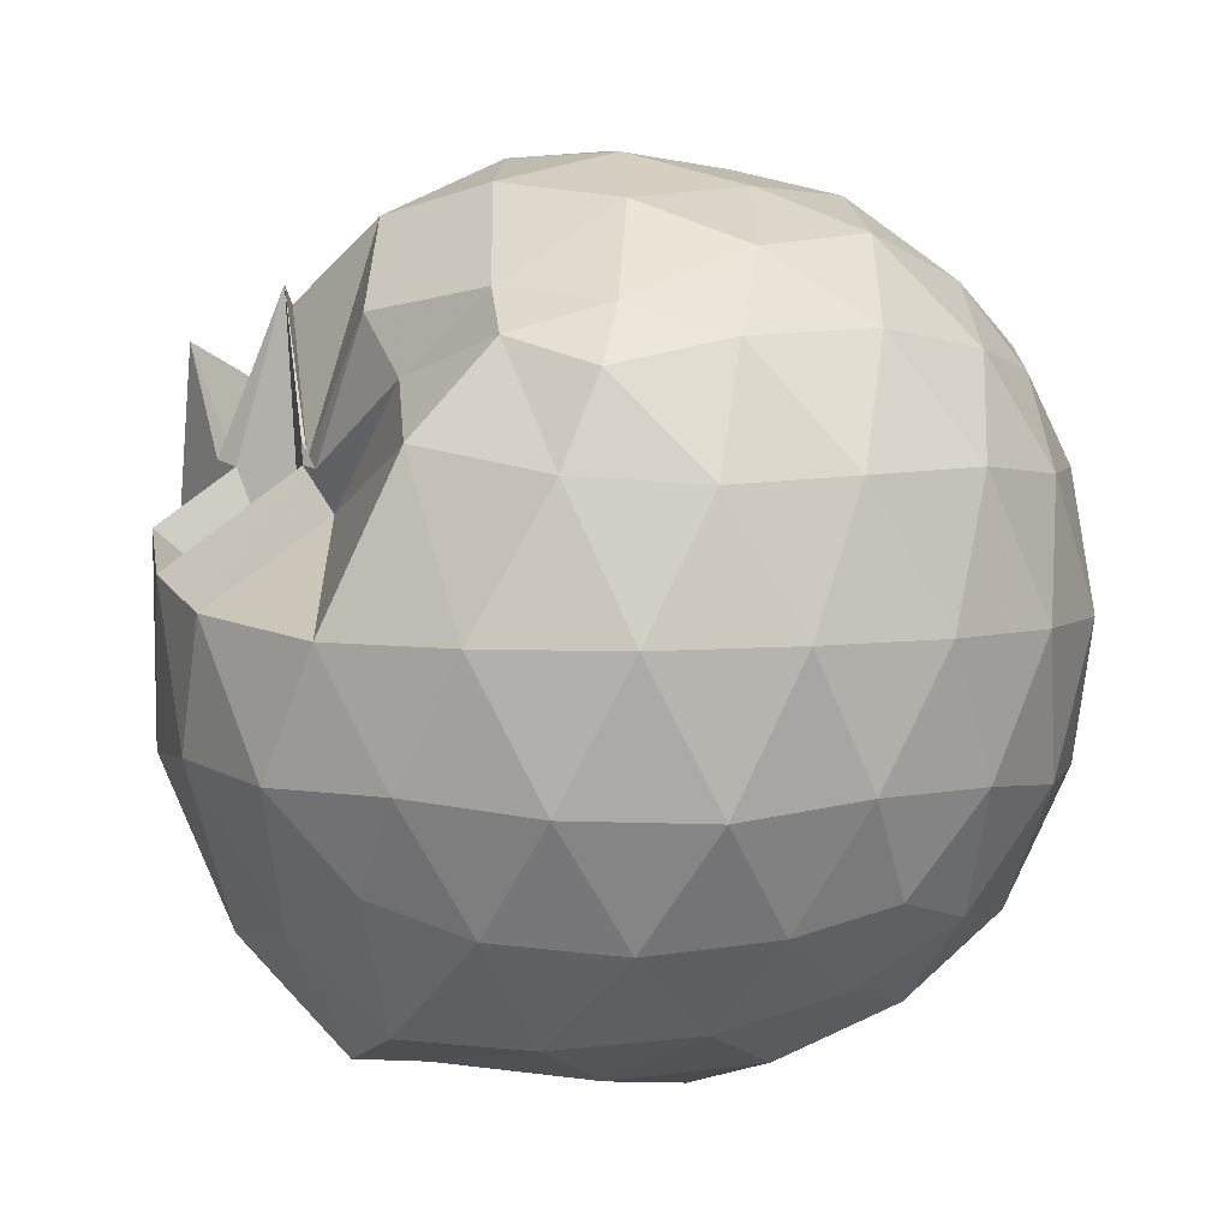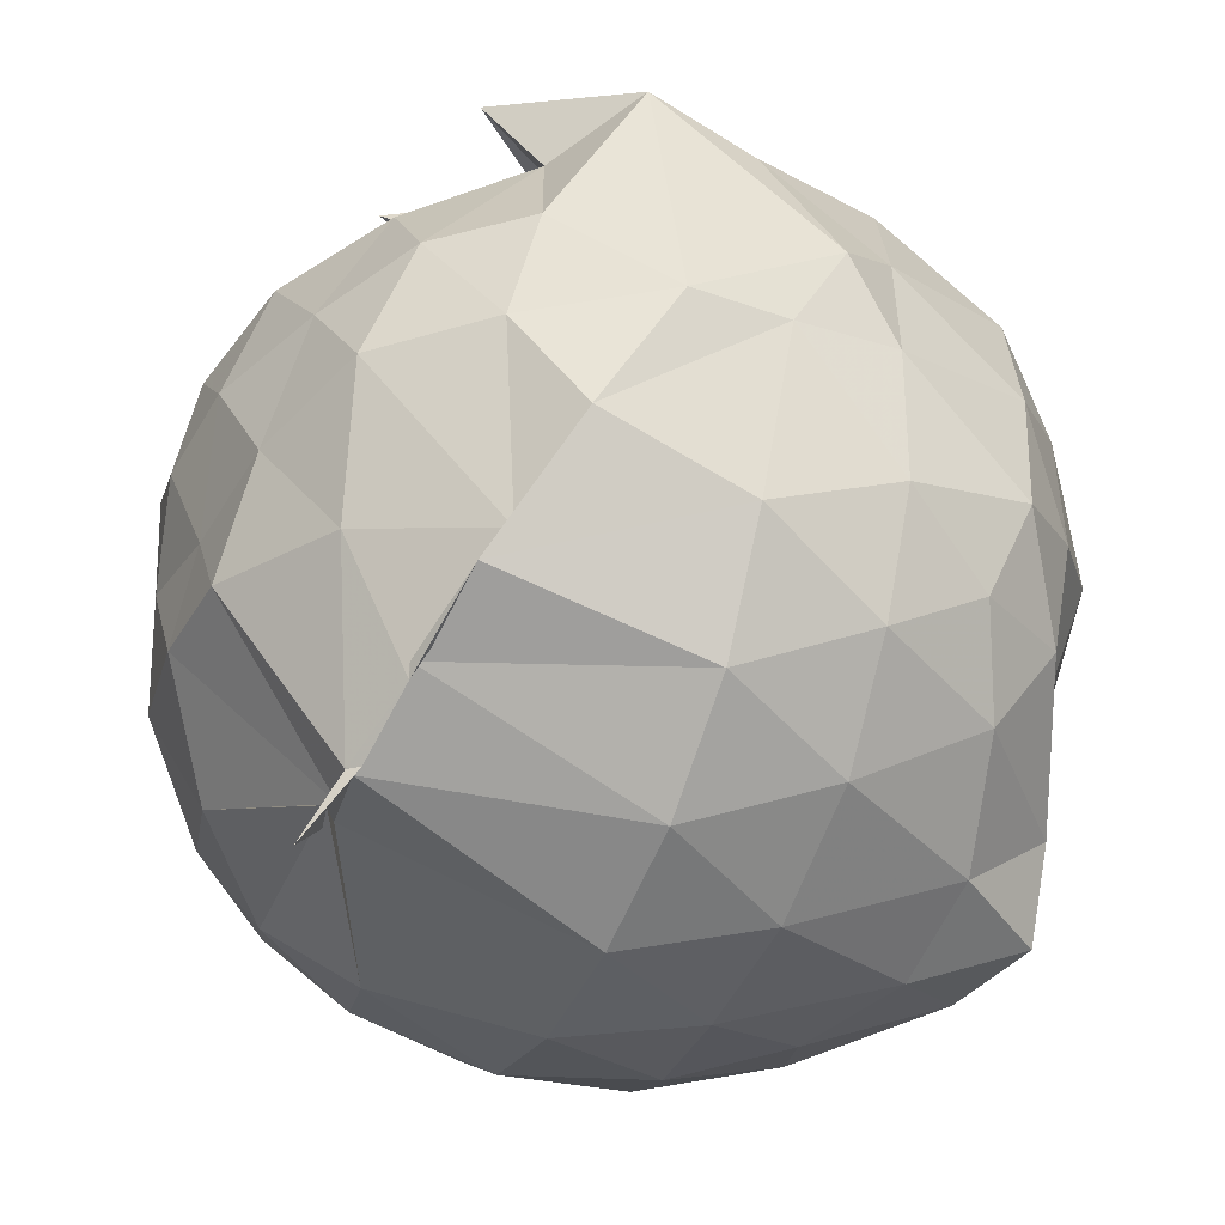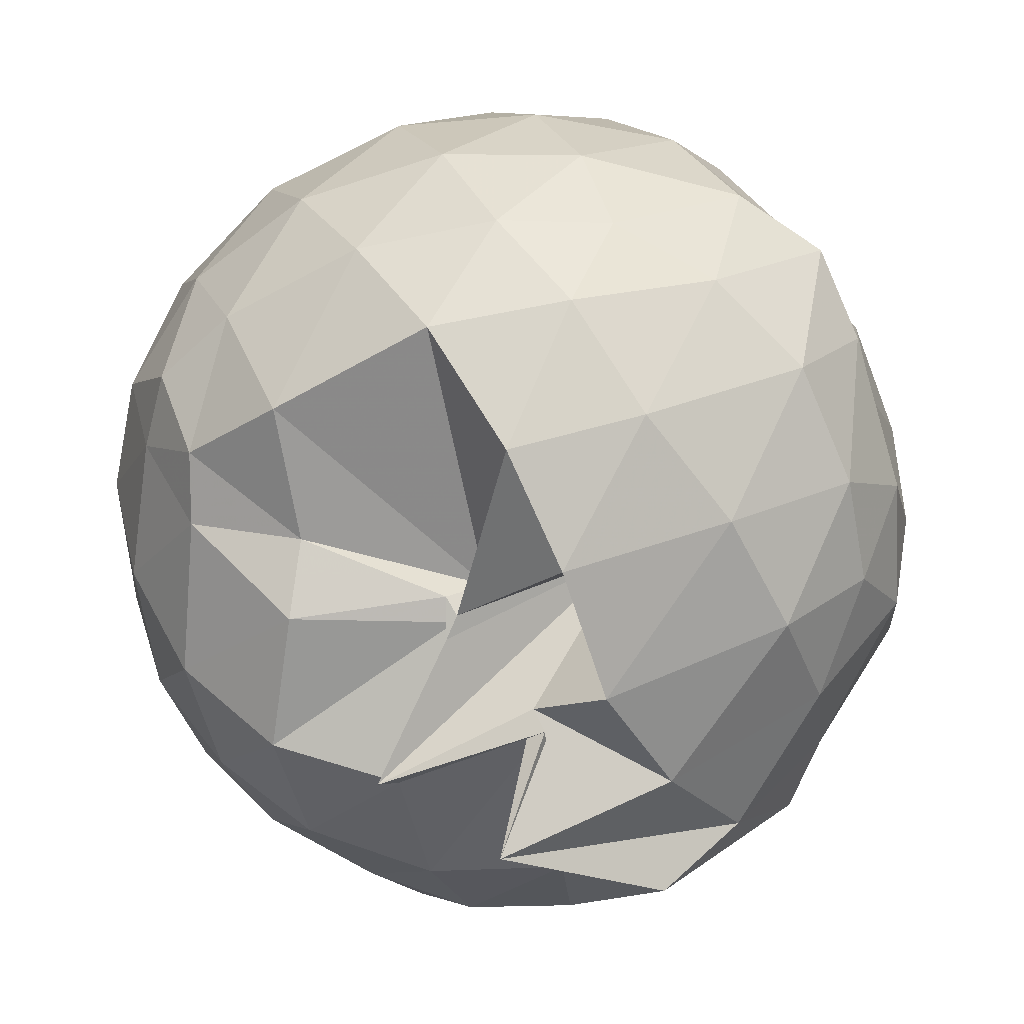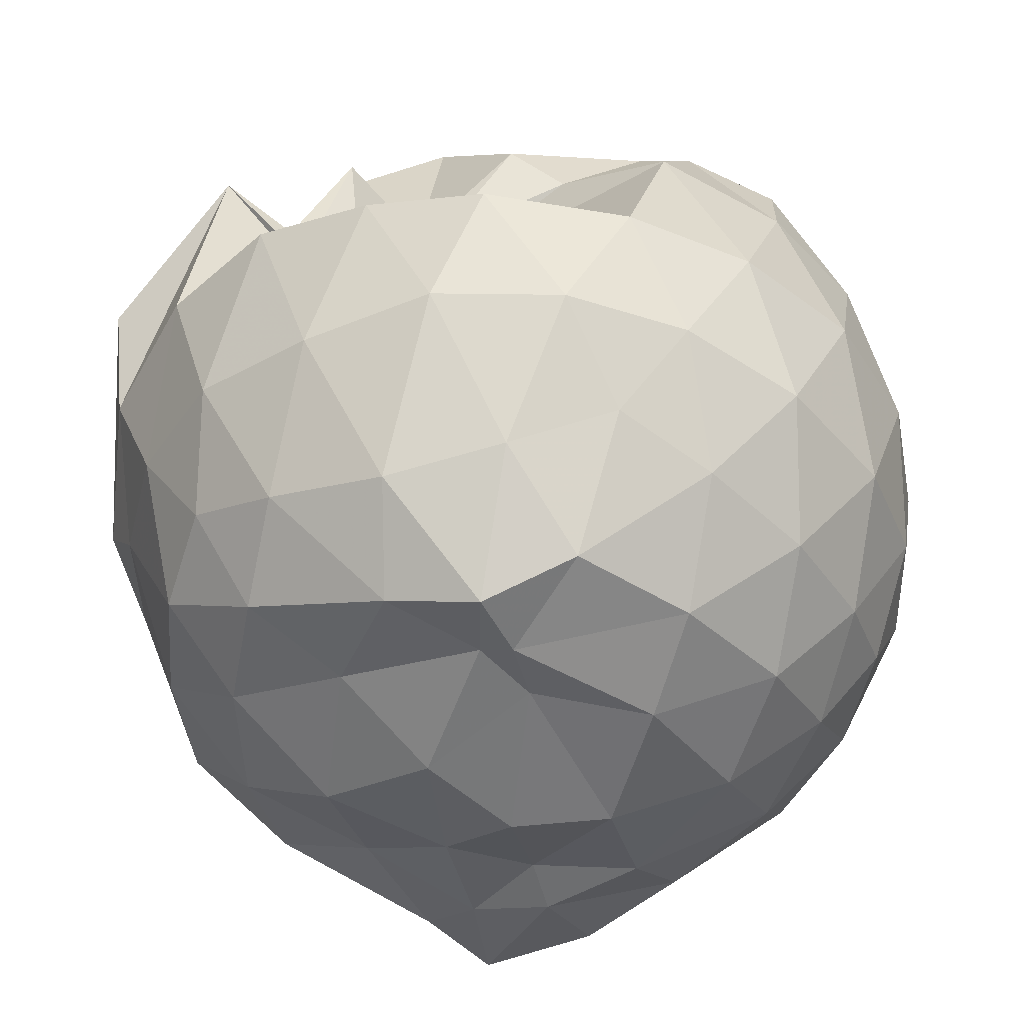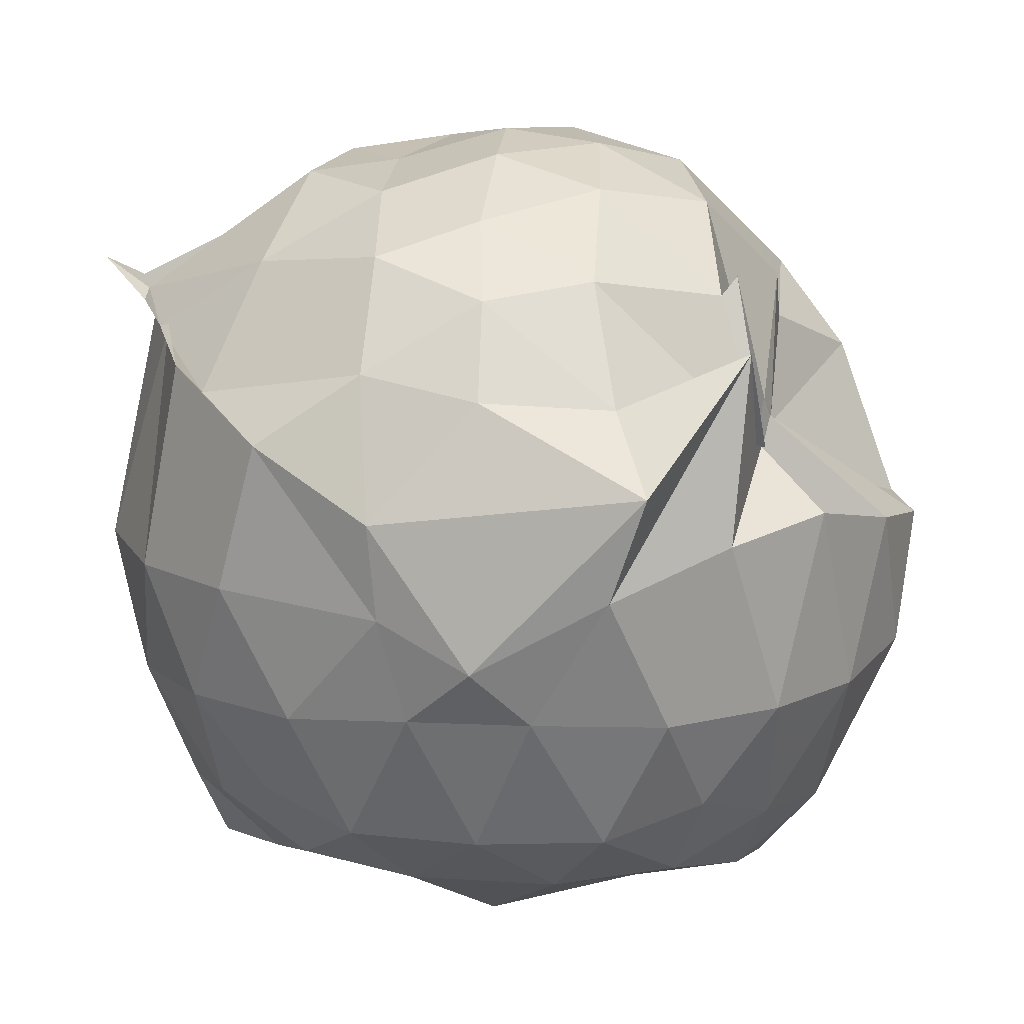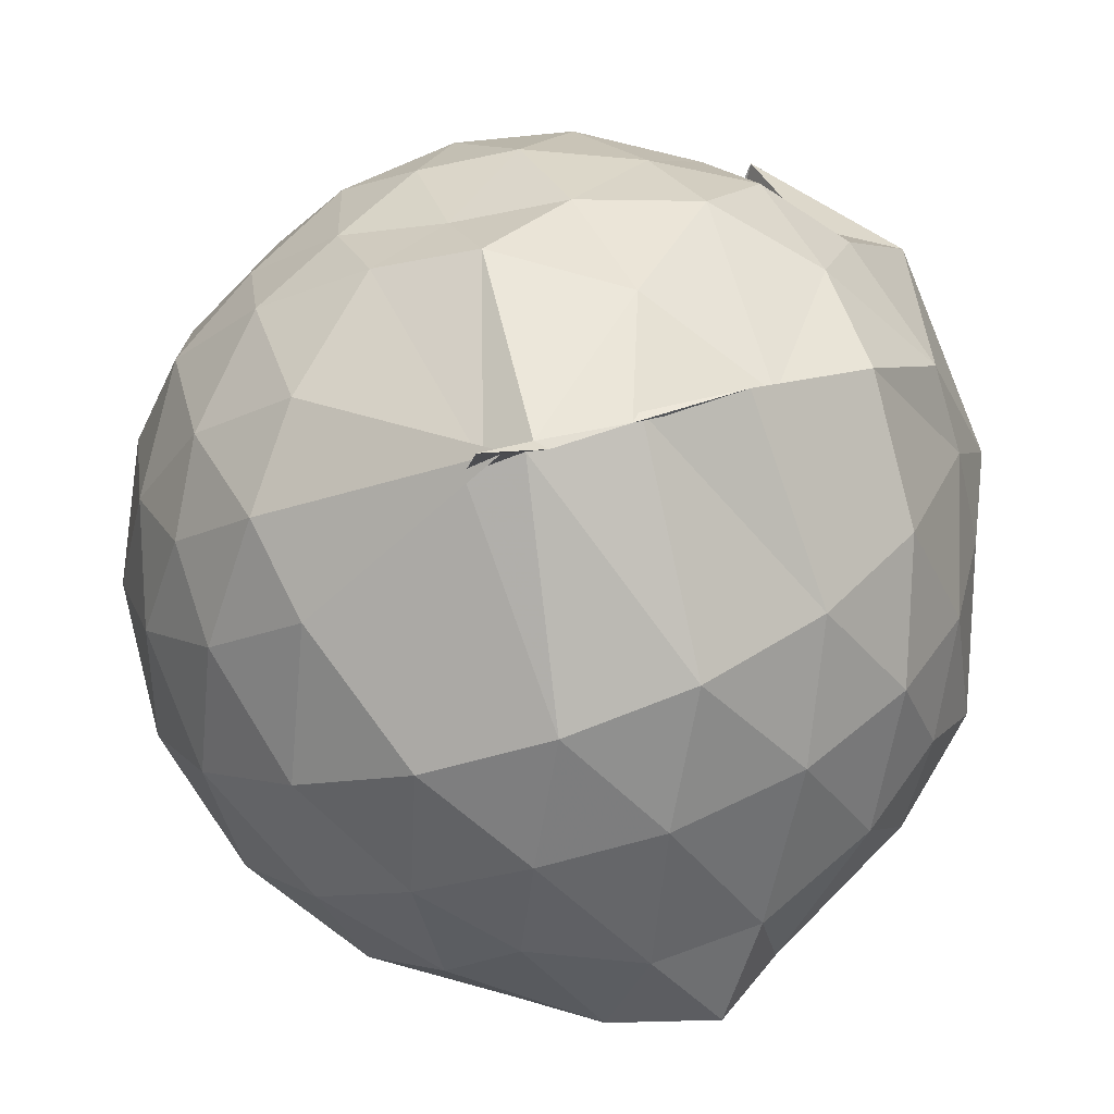
<metadata>
{"format":"obj","ext":"obj","renderer":"f3d","projection":"perspective","resolution":1024,"background":"white","views":[{"elev":3.9,"azim":-129.4,"up":"+Z"},{"elev":-49.7,"azim":68.1,"up":"+Y"},{"elev":79.1,"azim":52.1,"up":"+Y"},{"elev":-43.3,"azim":-178.5,"up":"+Z"},{"elev":16.0,"azim":96.3,"up":"+Z"},{"elev":-67.5,"azim":19.4,"up":"+Y"}]}
</metadata>
<code>
v -0.8988 -0.1105 1.032
v -0.9112 -0.1145 -0.81
v -0.09558 -0.07958 0.5766
v -0.1671 0.1992 0.5505
v -0.4033 0.5064 0.4198
v -0.5397 0.4345 0.7666
v -0.6895 0.4976 0.4628
v -0.7616 0.5135 0.4084
v -1.05 0.5234 0.5784
v -1.35 0.5214 0.6545
v -1.544 0.4472 0.5978
v -1.637 0.2092 0.6512
v -1.677 -0.09689 0.669
v -1.646 -0.3872 0.6336
v -1.554 -0.6033 0.5937
v -1.354 -0.7723 0.6488
v -0.8162 -0.971 0.682
v -0.853 -1.051 0.7232
v -0.7399 -0.9342 0.6458
v -0.5842 -0.8615 0.6185
v -0.3205 -0.7078 0.5303
v -0.1592 -0.3338 0.6155
v 0.01331 0.2771 0.4107
v -0.2516 0.4739 0.658
v -0.4575 0.4972 0.4081
v -0.6078 0.4296 0.02945
v -0.7148 0.5117 0.4147
v -0.7373 0.4545 0.3197
v -1.279 0.6779 0.4641
v -1.538 0.5381 0.4106
v -1.712 0.3254 0.394
v -1.8 0.06524 0.4089
v -1.795 -0.2444 0.4198
v -1.71 -0.5175 0.4012
v -1.541 -0.7436 0.409
v -1.311 -0.8934 0.4546
v -0.913 -0.9036 0.6404
v -0.7861 -0.9117 0.6482
v -0.564 -0.8367 0.6251
v -0.3593 -0.7735 0.5793
v -0.128 -0.5594 0.4635
v -0.006308 -0.3011 0.3333
v -0.002752 0.2016 0.1825
v -0.1581 0.4458 0.2663
v -0.3682 0.6367 0.287
v -0.6174 0.779 0.2109
v -0.8774 0.8523 0.1538
v -1.19 0.8103 0.1179
v -1.45 0.6788 0.1143
v -1.672 0.4698 0.1135
v -1.815 0.2026 0.1181
v -1.862 -0.09636 0.1192
v -1.815 -0.3962 0.1207
v -1.679 -0.665 0.1241
v -1.461 -0.8768 0.1293
v -1.197 -1.003 0.1266
v -0.9036 -1.047 0.1284
v -0.6197 -0.9958 0.1221
v -0.3569 -0.8605 0.1251
v -0.1518 -0.6463 0.1394
v -0.01427 -0.2837 0.1247
v 0.0356 -0.084 0.02978
v -0.1104 0.3215 -0.1212
v -0.2618 0.5501 -0.123
v -0.4947 0.7079 -0.1407
v -0.766 0.8174 -0.1229
v -1.049 0.8298 -0.1496
v -1.305 0.7256 -0.1518
v -1.539 0.557 -0.1821
v -1.723 0.3129 -0.1904
v -1.817 0.04734 -0.1577
v -1.815 -0.2413 -0.1593
v -1.723 -0.5046 -0.1842
v -1.54 -0.7541 -0.18
v -1.312 -0.9194 -0.1513
v -1.049 -1.005 -0.1383
v -0.7771 -0.9944 -0.1581
v -0.492 -0.8975 -0.1634
v -0.2643 -0.7347 -0.1434
v -0.1198 -0.4974 -0.1382
v -0.03634 -0.2269 -0.1033
v -0.03305 0.03699 -0.1002
v -0.2472 0.394 -0.3472
v -0.4228 0.5309 -0.428
v -0.6679 0.6417 -0.4814
v -0.9225 0.6955 -0.4435
v -1.155 0.6908 -0.3505
v -1.346 0.5689 -0.4179
v -1.537 0.3669 -0.4418
v -1.671 0.1238 -0.418
v -1.74 -0.09632 -0.3671
v -1.673 -0.3207 -0.4236
v -1.54 -0.5611 -0.4506
v -1.349 -0.7648 -0.4261
v -1.159 -0.8908 -0.3659
v -0.9194 -0.8983 -0.4761
v -0.686 -0.8359 -0.4978
v -0.426 -0.7152 -0.4333
v -0.2485 -0.5794 -0.3494
v -0.1695 -0.3734 -0.4184
v -0.1416 -0.09282 -0.4208
v -0.1693 0.1829 -0.4144
v -0.2339 -0.08701 0.7612
v -0.3428 0.1378 0.7864
v -0.5183 0.4016 0.7275
v -0.7077 0.4957 0.4254
v -0.9278 0.5172 0.7026
v -1.237 0.4531 0.743
v -1.465 0.346 0.715
v -1.509 0.05692 0.8176
v -1.496 -0.2399 0.8506
v -1.452 -0.5189 0.7685
v -1.212 -0.6536 0.8163
v -0.8714 -0.9004 0.648
v -0.7629 -0.9279 0.669
v -0.5108 -0.6093 0.7843
v -0.3416 -0.3289 0.8302
v -0.4383 -0.1154 0.8946
v -0.5826 0.1305 0.9448
v -0.7555 0.3568 0.8934
v -1.02 0.2848 0.9477
v -1.287 0.1791 0.9097
v -1.302 -0.115 0.9421
v -1.267 -0.3837 0.9362
v -1.004 -0.4871 0.9645
v -0.7742 -0.5447 0.9452
v -0.5944 -0.353 0.9303
v -0.6823 -0.1074 1.003
v -0.8303 0.1086 1.011
v -1.081 0.02527 1.013
v -1.078 -0.2573 0.992
v -0.8437 -0.3523 0.9657
v -0.3673 0.3275 -0.553
v -0.6675 0.463 -0.6619
v -0.866 0.511 -0.7119
v -1.064 0.5603 -0.6362
v -1.292 0.3888 -0.6454
v -1.485 0.1471 -0.6177
v -1.599 -0.09613 -0.5497
v -1.485 -0.3428 -0.6142
v -1.281 -0.588 -0.6261
v -1.08 -0.7514 -0.6626
v -0.8388 -0.8013 -0.707
v -0.7047 -0.6466 -0.6871
v -0.3722 -0.5132 -0.5541
v -0.3109 -0.2598 -0.5788
v -0.3108 0.06347 -0.582
v -0.5601 0.2217 -0.6607
v -0.8588 0.351 -0.7028
v -0.9286 0.3752 -0.7246
v -1.218 0.177 -0.7422
v -1.386 -0.09426 -0.7146
v -1.187 -0.3768 -0.7371
v -0.9847 -0.5178 -0.7397
v -0.813 -0.5584 -0.7154
v -0.5748 -0.4029 -0.6504
v -0.5104 -0.09766 -0.7341
v -0.7386 0.06035 -0.7825
v -0.9589 0.2324 -0.7218
v -1.128 -0.105 -0.7993
v -0.9536 -0.3963 -0.7089
v -0.7627 -0.2655 -0.7505
f 3 23 4
f 4 23 24
f 4 24 5
f 5 24 25
f 5 25 6
f 6 25 26
f 6 26 7
f 7 26 27
f 7 27 8
f 8 27 28
f 8 28 9
f 9 28 29
f 9 29 10
f 10 29 30
f 10 30 11
f 11 30 31
f 11 31 12
f 12 31 32
f 12 32 13
f 13 32 33
f 13 33 14
f 14 33 34
f 14 34 15
f 15 34 35
f 15 35 16
f 16 35 36
f 16 36 17
f 17 36 37
f 17 37 18
f 18 37 38
f 18 38 19
f 19 38 39
f 19 39 20
f 20 39 40
f 20 40 21
f 21 40 41
f 21 41 22
f 22 41 42
f 22 42 3
f 3 42 23
f 23 43 24
f 24 43 44
f 24 44 25
f 25 44 45
f 25 45 26
f 26 45 46
f 26 46 27
f 27 46 47
f 27 47 28
f 28 47 48
f 28 48 29
f 29 48 49
f 29 49 30
f 30 49 50
f 30 50 31
f 31 50 51
f 31 51 32
f 32 51 52
f 32 52 33
f 33 52 53
f 33 53 34
f 34 53 54
f 34 54 35
f 35 54 55
f 35 55 36
f 36 55 56
f 36 56 37
f 37 56 57
f 37 57 38
f 38 57 58
f 38 58 39
f 39 58 59
f 39 59 40
f 40 59 60
f 40 60 41
f 41 60 61
f 41 61 42
f 42 61 62
f 42 62 23
f 23 62 43
f 43 63 44
f 44 63 64
f 44 64 45
f 45 64 65
f 45 65 46
f 46 65 66
f 46 66 47
f 47 66 67
f 47 67 48
f 48 67 68
f 48 68 49
f 49 68 69
f 49 69 50
f 50 69 70
f 50 70 51
f 51 70 71
f 51 71 52
f 52 71 72
f 52 72 53
f 53 72 73
f 53 73 54
f 54 73 74
f 54 74 55
f 55 74 75
f 55 75 56
f 56 75 76
f 56 76 57
f 57 76 77
f 57 77 58
f 58 77 78
f 58 78 59
f 59 78 79
f 59 79 60
f 60 79 80
f 60 80 61
f 61 80 81
f 61 81 62
f 62 81 82
f 62 82 43
f 43 82 63
f 63 83 64
f 64 83 84
f 64 84 65
f 65 84 85
f 65 85 66
f 66 85 86
f 66 86 67
f 67 86 87
f 67 87 68
f 68 87 88
f 68 88 69
f 69 88 89
f 69 89 70
f 70 89 90
f 70 90 71
f 71 90 91
f 71 91 72
f 72 91 92
f 72 92 73
f 73 92 93
f 73 93 74
f 74 93 94
f 74 94 75
f 75 94 95
f 75 95 76
f 76 95 96
f 76 96 77
f 77 96 97
f 77 97 78
f 78 97 98
f 78 98 79
f 79 98 99
f 79 99 80
f 80 99 100
f 80 100 81
f 81 100 101
f 81 101 82
f 82 101 102
f 82 102 63
f 63 102 83
f 103 104 118
f 104 119 118
f 104 105 119
f 105 120 119
f 105 106 120
f 106 107 120
f 107 121 120
f 107 108 121
f 108 122 121
f 108 109 122
f 109 110 122
f 110 123 122
f 110 111 123
f 111 124 123
f 111 112 124
f 112 113 124
f 113 125 124
f 113 114 125
f 114 126 125
f 114 115 126
f 115 116 126
f 116 127 126
f 116 117 127
f 117 118 127
f 117 103 118
f 118 119 128
f 119 129 128
f 119 120 129
f 120 121 129
f 121 130 129
f 121 122 130
f 122 123 130
f 123 131 130
f 123 124 131
f 124 125 131
f 125 132 131
f 125 126 132
f 126 127 132
f 127 128 132
f 127 118 128
f 133 148 134
f 134 148 149
f 134 149 135
f 135 149 150
f 135 150 136
f 136 150 137
f 137 150 151
f 137 151 138
f 138 151 152
f 138 152 139
f 139 152 140
f 140 152 153
f 140 153 141
f 141 153 154
f 141 154 142
f 142 154 143
f 143 154 155
f 143 155 144
f 144 155 156
f 144 156 145
f 145 156 146
f 146 156 157
f 146 157 147
f 147 157 148
f 147 148 133
f 148 158 149
f 149 158 159
f 149 159 150
f 150 159 151
f 151 159 160
f 151 160 152
f 152 160 153
f 153 160 161
f 153 161 154
f 154 161 155
f 155 161 162
f 155 162 156
f 156 162 157
f 157 162 158
f 157 158 148
f 3 4 103
f 103 4 104
f 4 5 104
f 104 5 105
f 5 6 105
f 105 6 106
f 6 7 106
f 7 8 106
f 106 8 107
f 8 9 107
f 107 9 108
f 9 10 108
f 108 10 109
f 10 11 109
f 11 12 109
f 109 12 110
f 12 13 110
f 110 13 111
f 13 14 111
f 111 14 112
f 14 15 112
f 15 16 112
f 112 16 113
f 16 17 113
f 113 17 114
f 17 18 114
f 114 18 115
f 18 19 115
f 19 20 115
f 115 20 116
f 20 21 116
f 116 21 117
f 21 22 117
f 117 22 103
f 22 3 103
f 83 133 84
f 84 133 134
f 84 134 85
f 85 134 135
f 85 135 86
f 86 135 136
f 86 136 87
f 87 136 88
f 88 136 137
f 88 137 89
f 89 137 138
f 89 138 90
f 90 138 139
f 90 139 91
f 91 139 92
f 92 139 140
f 92 140 93
f 93 140 141
f 93 141 94
f 94 141 142
f 94 142 95
f 95 142 96
f 96 142 143
f 96 143 97
f 97 143 144
f 97 144 98
f 98 144 145
f 98 145 99
f 99 145 100
f 100 145 146
f 100 146 101
f 101 146 147
f 101 147 102
f 102 147 133
f 102 133 83
f 128 129 1
f 129 130 1
f 130 131 1
f 131 132 1
f 132 128 1
f 159 158 2
f 160 159 2
f 161 160 2
f 162 161 2
f 158 162 2

</code>
